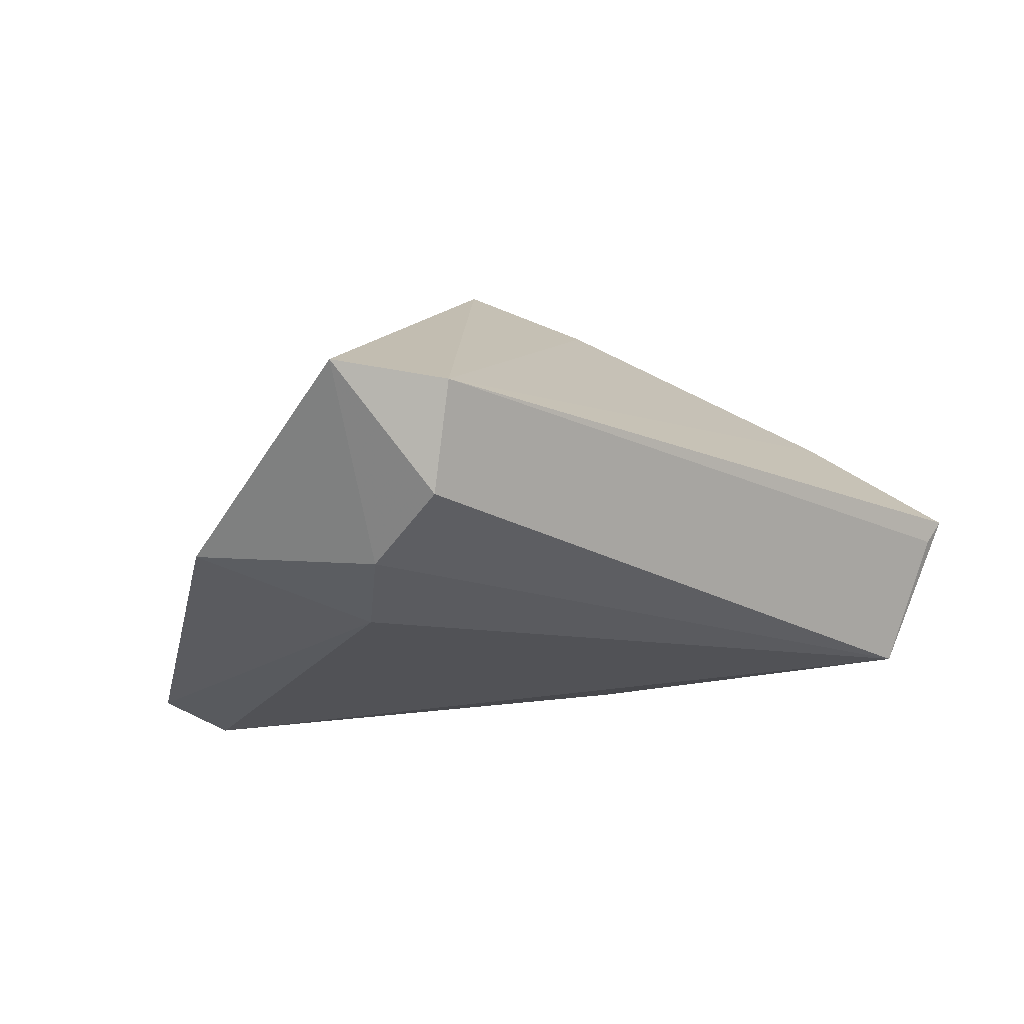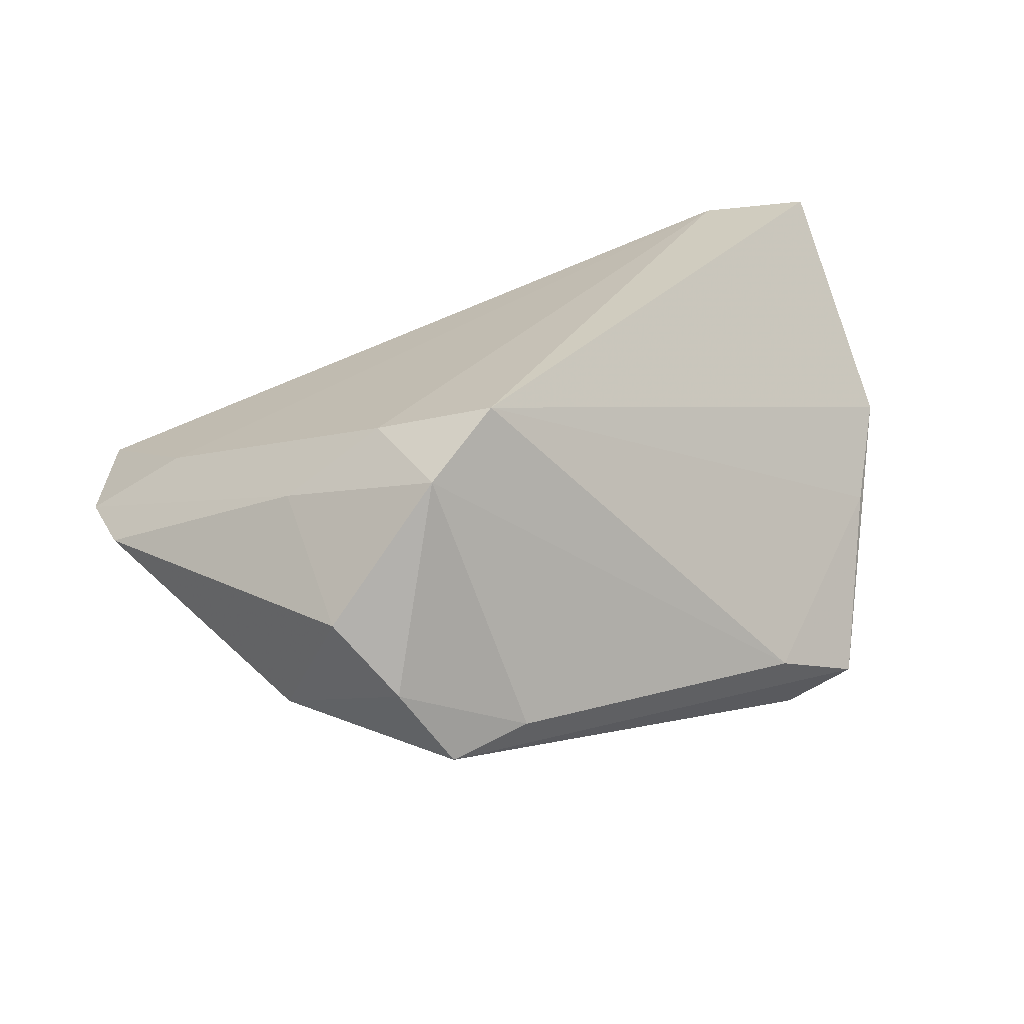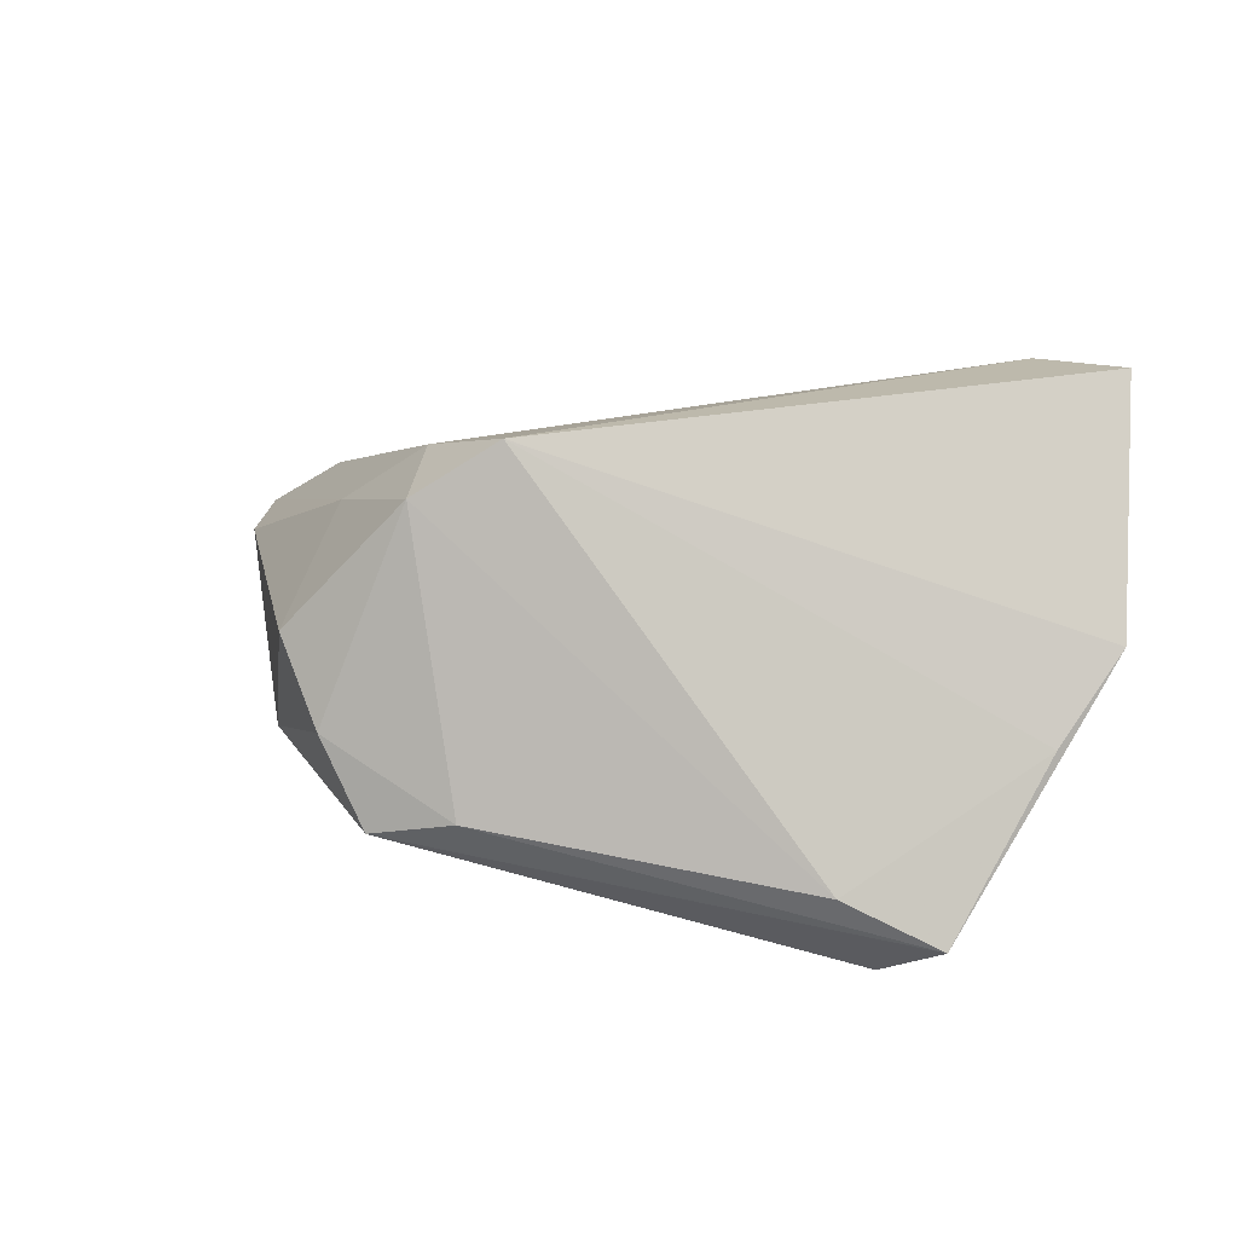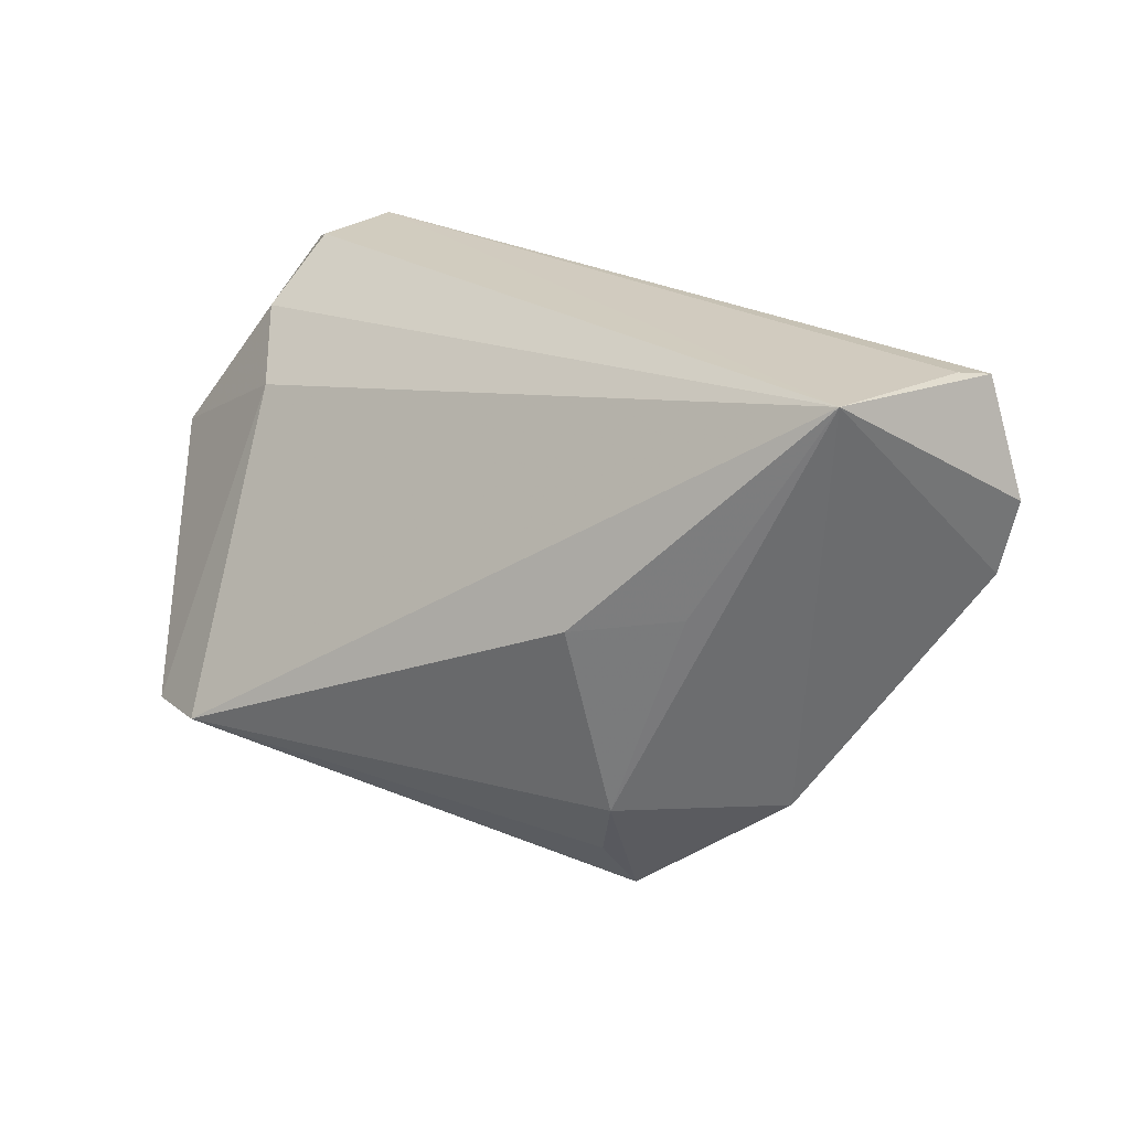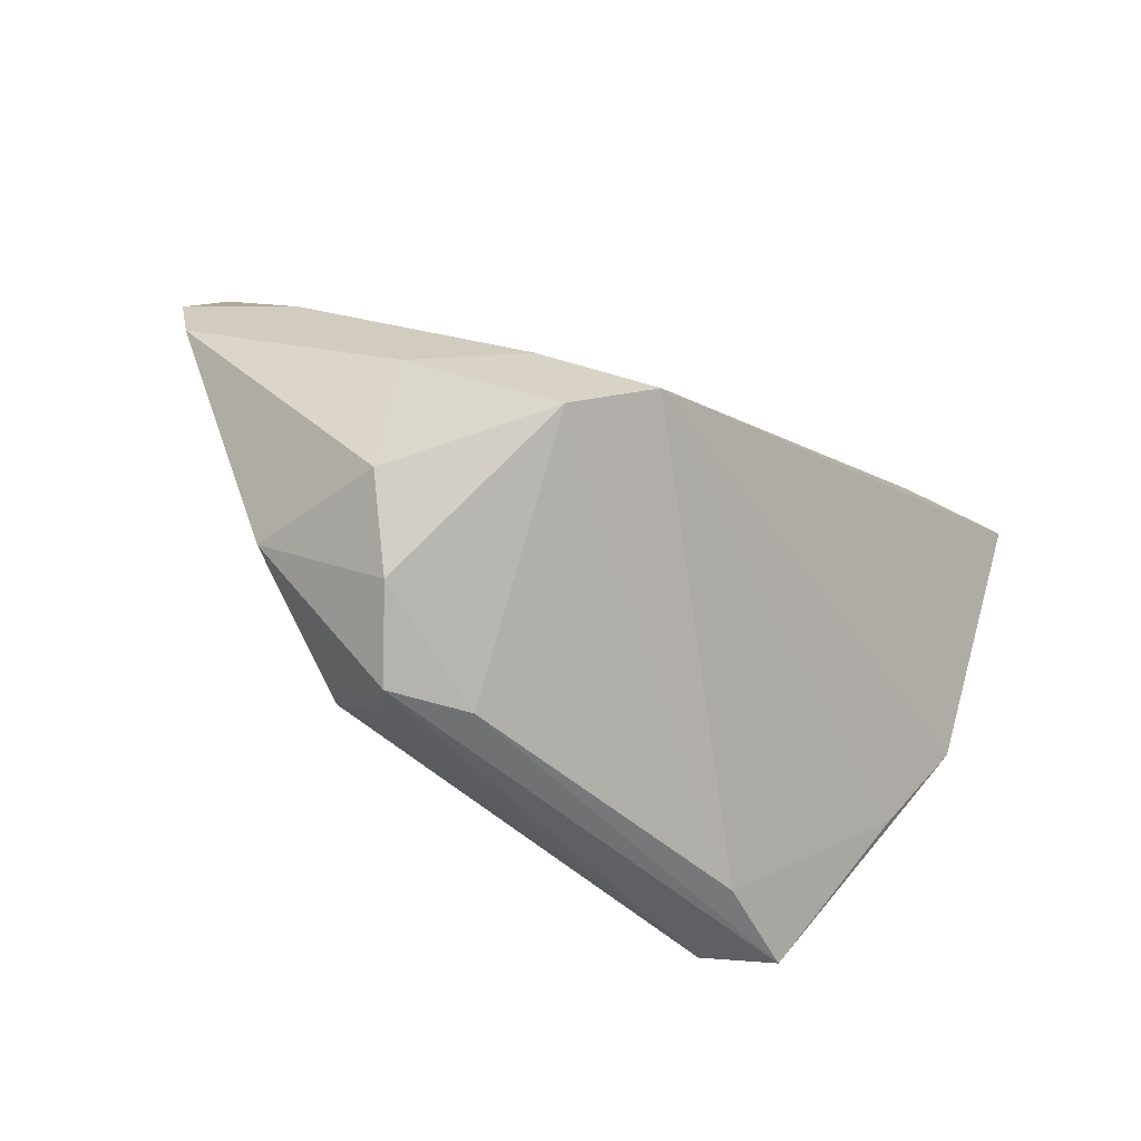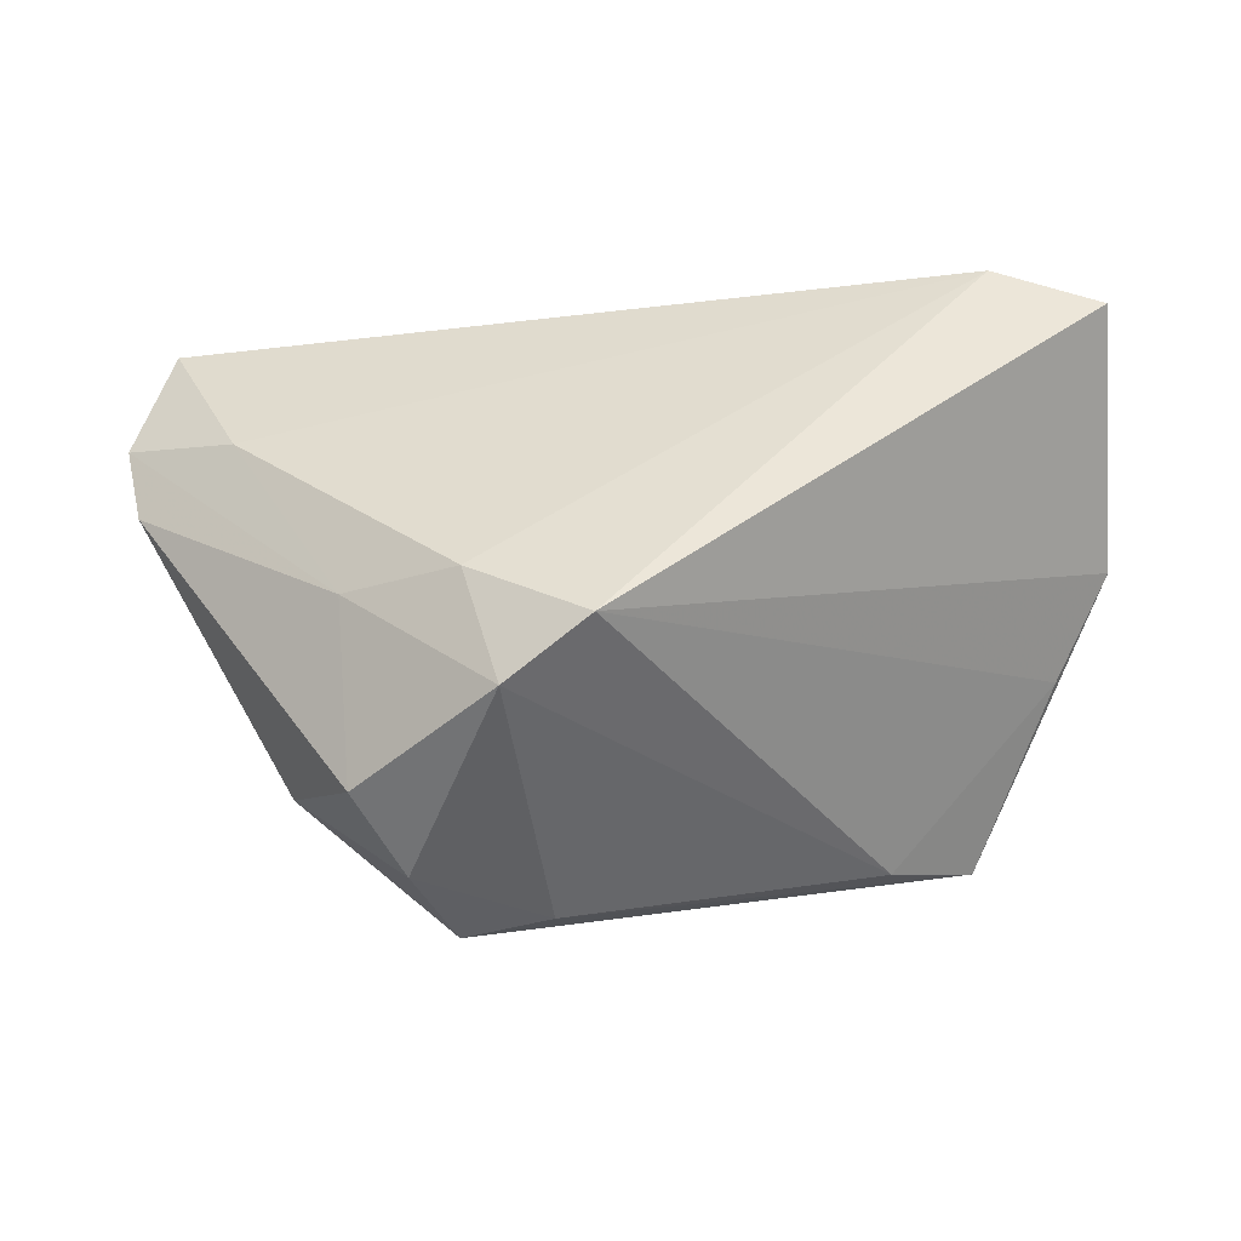
<metadata>
{"format":"obj","ext":"obj","renderer":"f3d","projection":"perspective","resolution":1024,"background":"white","views":[{"elev":11.4,"azim":139.7,"up":"+Z"},{"elev":35.3,"azim":-13.4,"up":"+Z"},{"elev":27.9,"azim":22.3,"up":"+Z"},{"elev":23.8,"azim":-154.4,"up":"+Y"},{"elev":-71.1,"azim":-33.6,"up":"+Y"},{"elev":-31.0,"azim":-8.1,"up":"+Y"}]}
</metadata>
<code>
v 0.06018 0.005248 0.004903
v -0.02362 -0.0385 -0.001627
v 0.04602 0.02378 0.005111
v -0.04402 0.03172 -0.02154
v -0.01679 -0.04074 -0.01241
v -0.03119 -0.0328 0.007342
v -0.01812 -0.02405 -0.02364
v 0.04124 0.01617 -0.004546
v 0.04838 -0.02334 -0.02307
v -0.05802 0.006766 -0.002097
v -0.01631 -0.02785 0.02478
v -0.03702 -0.02512 -0.0109
v -0.006038 -0.03872 -0.009823
v -0.03373 -0.01191 0.0147
v -0.06018 0.01645 -0.002301
v 0.05386 0.02599 0.03125
v -0.0523 0.03168 -0.004604
v -0.0141 0.001342 -0.02828
v -0.02763 0.003699 -0.02394
v 0.05531 -0.00547 -0.004353
v -0.0146 -0.03317 -0.01809
v 0.04288 0.03172 0.01466
v 0.03974 -0.02209 -0.02864
v -0.05549 0.03123 -0.002139
v 0.03608 -0.02734 -0.01632
v -0.006951 -0.02176 0.03125
v -0.04727 0.01228 0.007378
v -0.02085 -0.01316 0.02473
v 0.04062 0.03172 0.02839
f 1 16 26
f 23 4 8
f 9 8 1
f 23 8 9
f 29 26 16
f 16 22 29
f 29 22 4
f 25 26 11
f 1 8 3
f 3 16 1
f 3 22 16
f 3 8 4
f 4 22 3
f 24 4 15
f 4 10 15
f 18 4 23
f 23 7 18
f 21 7 23
f 20 9 1
f 25 9 20
f 1 26 20
f 20 26 25
f 26 29 28
f 28 11 26
f 17 4 24
f 24 29 17
f 17 29 4
f 19 7 4
f 4 18 19
f 19 18 7
f 2 11 6
f 23 9 5
f 5 21 23
f 7 21 5
f 27 29 24
f 27 28 29
f 24 15 27
f 14 15 10
f 11 28 14
f 14 27 15
f 28 27 14
f 14 10 6
f 6 11 14
f 13 9 25
f 13 5 9
f 25 11 13
f 11 2 13
f 2 5 13
f 7 5 12
f 12 10 4
f 4 7 12
f 12 5 2
f 6 10 12
f 12 2 6

</code>
